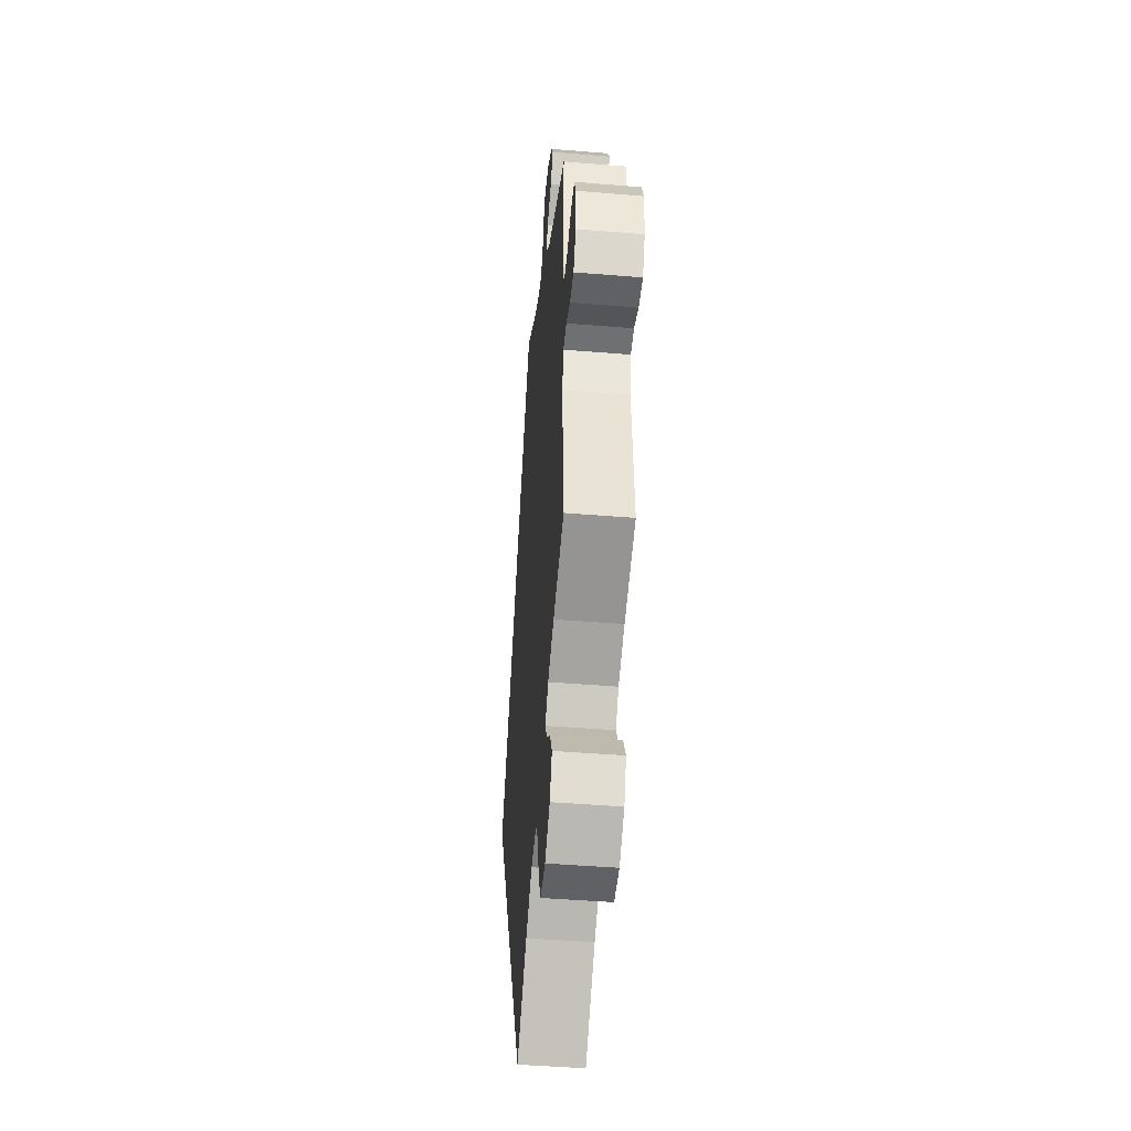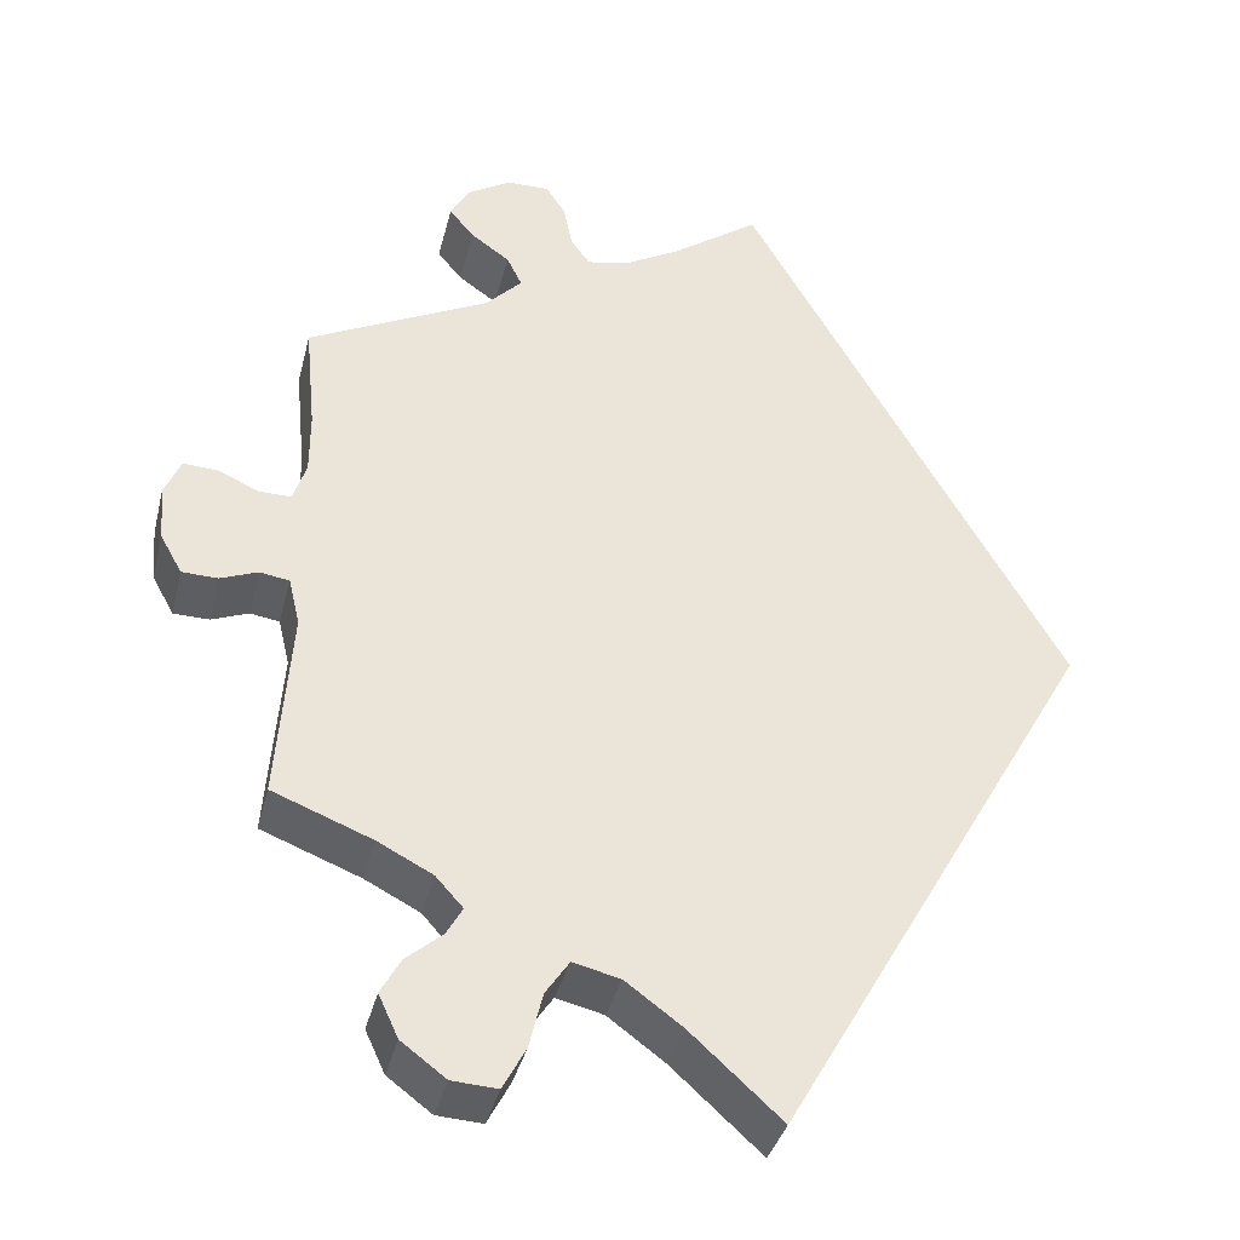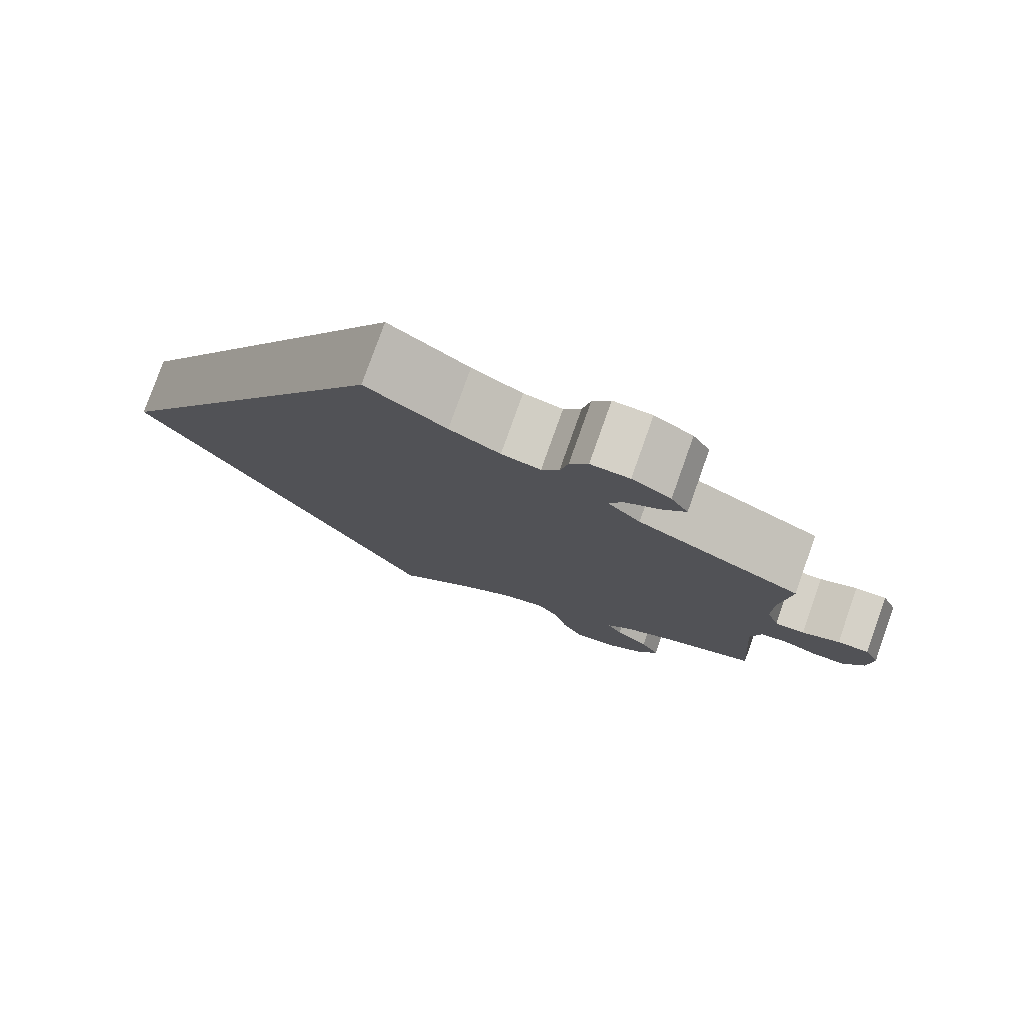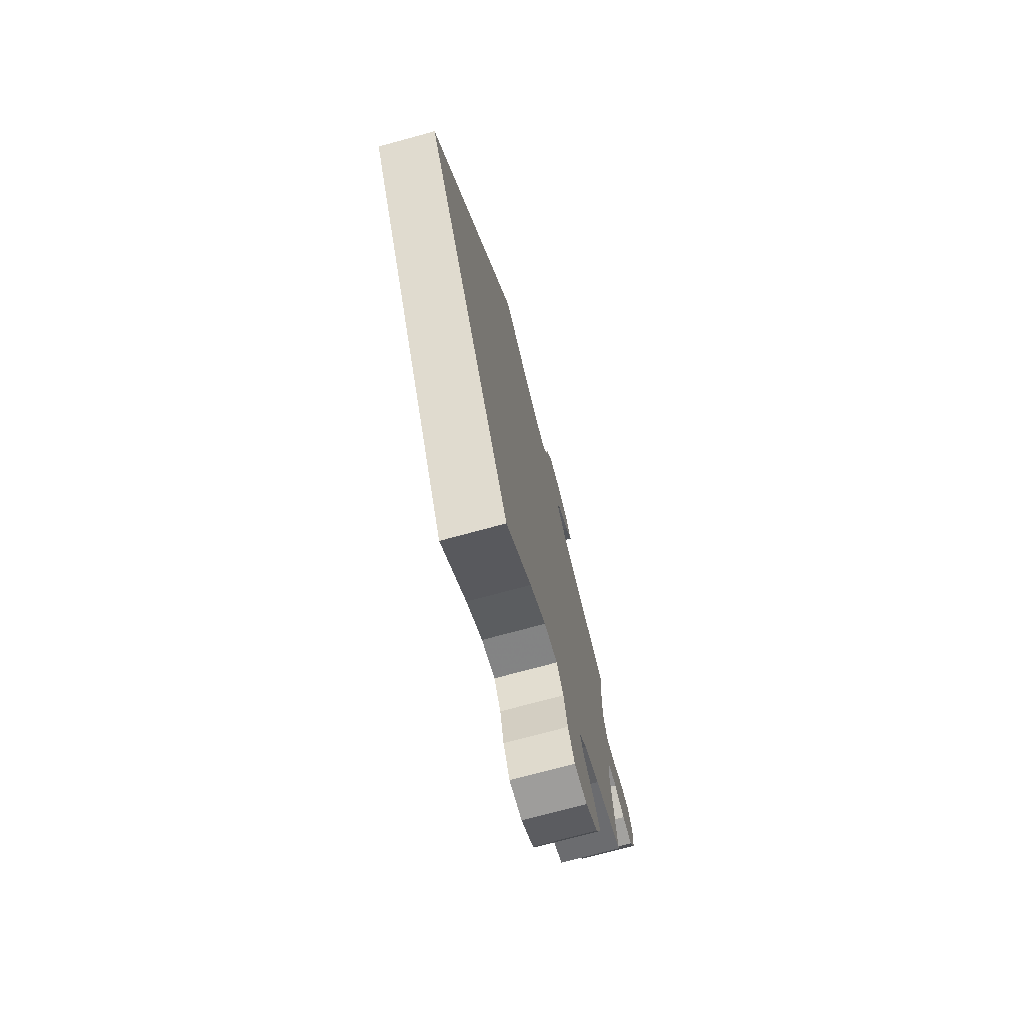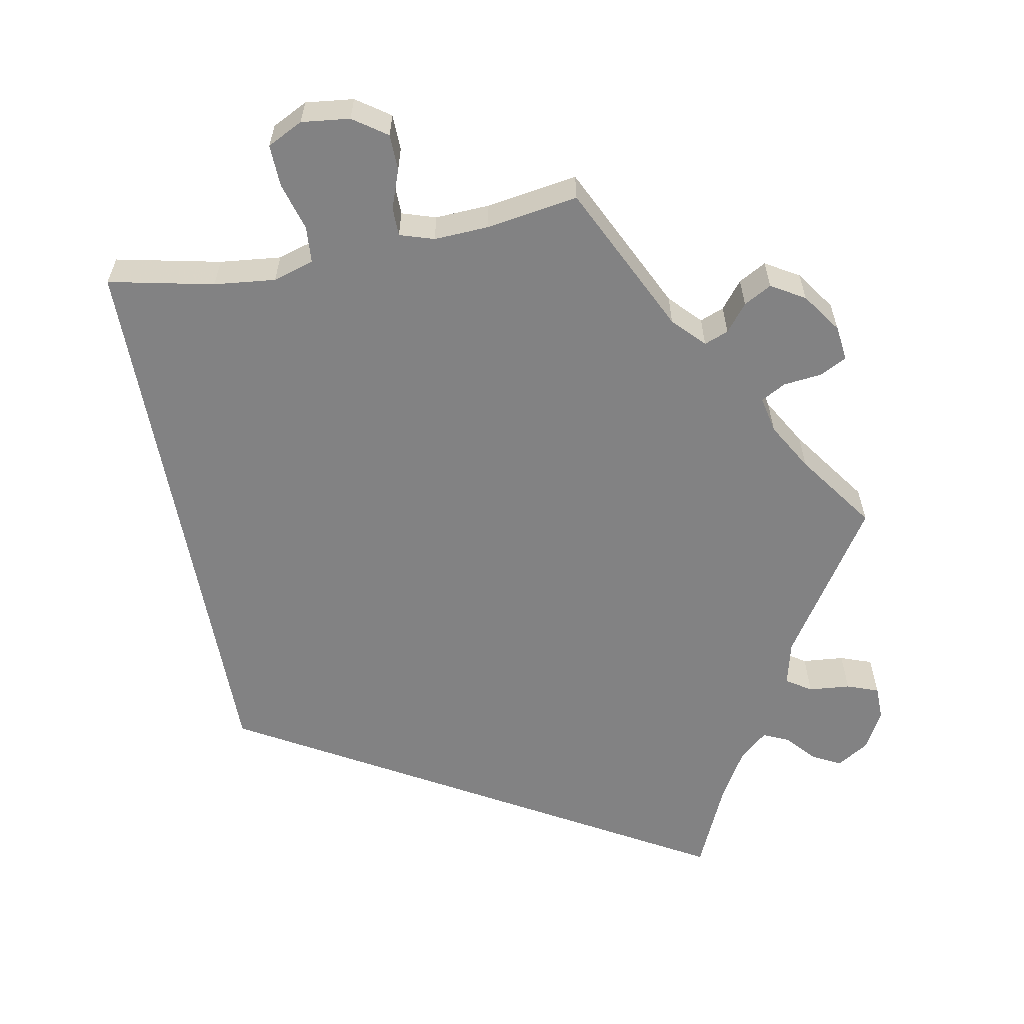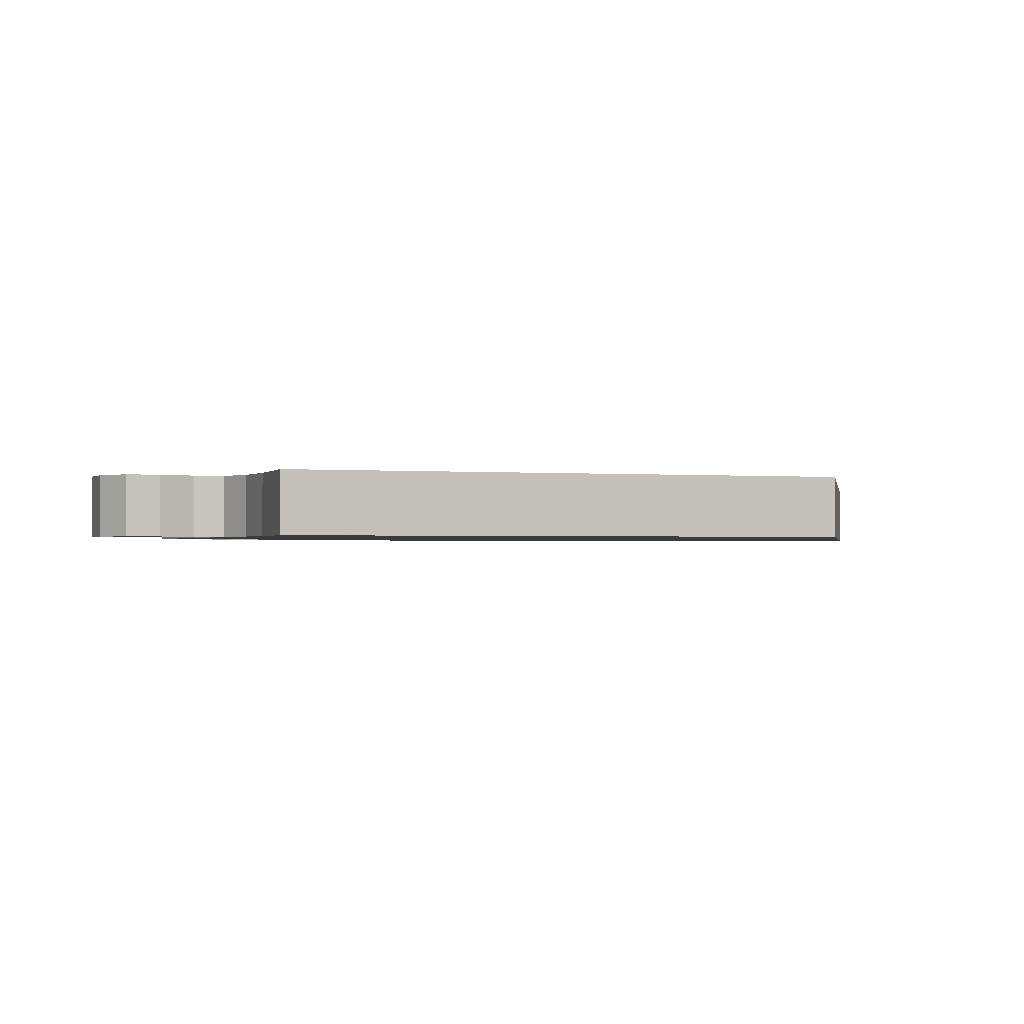
<metadata>
{"format":"obj","ext":"obj","renderer":"f3d","projection":"perspective","resolution":1024,"background":"white","views":[{"elev":-45.7,"azim":-95.4,"up":"+Z"},{"elev":-37.0,"azim":-13.8,"up":"+Z"},{"elev":78.8,"azim":-160.4,"up":"+Z"},{"elev":-74.0,"azim":105.2,"up":"+Z"},{"elev":-60.8,"azim":-139.2,"up":"+Y"},{"elev":-1.1,"azim":38.8,"up":"+Y"}]}
</metadata>
<code>
v 0.334 0.07 0.001
v 0 0.07 -0.578
v -0.096 0.07 -0.491
v -0.156 0.07 -0.447
v -0.206 0.07 -0.435
v -0.231 0.07 -0.472
v -0.245 0.07 -0.53
v -0.269 0.07 -0.575
v -0.317 0.07 -0.572
v -0.364 0.07 -0.537
v -0.385 0.07 -0.492
v -0.364 0.07 -0.454
v -0.326 0.07 -0.422
v -0.309 0.07 -0.392
v -0.338 0.07 -0.36
v -0.396 0.07 -0.33
v -0.501 0.07 -0.289
v -0.486 0.07 -0.089
v -0.498 0.07 -0.039
v -0.529 0.07 -0.034
v -0.568 0.07 -0.049
v -0.606 0.07 -0.048
v -0.629 0.07 -0.007
v -0.634 0.07 0.051
v -0.617 0.07 0.09
v -0.581 0.07 0.088
v -0.538 0.07 0.069
v -0.504 0.07 0.068
v -0.49 0.07 0.11
v -0.49 0.07 0.176
v -0.501 0.07 0.289
v -0.31 0.07 0.383
v -0.272 0.07 0.422
v -0.288 0.07 0.454
v -0.329 0.07 0.483
v -0.355 0.07 0.514
v -0.335 0.07 0.549
v -0.29 0.07 0.576
v -0.245 0.07 0.577
v -0.224 0.07 0.545
v -0.215 0.07 0.5
v -0.195 0.07 0.472
v -0.15 0.07 0.481
v -0.092 0.07 0.513
v 0 0.07 0.578
v 0.334 0 0.001
v 0 0 -0.578
v -0.096 0 -0.491
v -0.156 0 -0.447
v -0.206 0 -0.435
v -0.231 0 -0.472
v -0.245 0 -0.53
v -0.269 0 -0.575
v -0.317 0 -0.572
v -0.364 0 -0.537
v -0.385 0 -0.492
v -0.364 0 -0.454
v -0.326 0 -0.422
v -0.309 0 -0.392
v -0.338 0 -0.36
v -0.396 0 -0.33
v -0.501 0 -0.289
v -0.486 0 -0.089
v -0.498 0 -0.039
v -0.529 0 -0.034
v -0.568 0 -0.049
v -0.606 0 -0.048
v -0.629 0 -0.007
v -0.634 0 0.051
v -0.617 0 0.09
v -0.581 0 0.088
v -0.538 0 0.069
v -0.504 0 0.068
v -0.49 0 0.11
v -0.49 0 0.176
v -0.501 0 0.289
v -0.31 0 0.383
v -0.272 0 0.422
v -0.288 0 0.454
v -0.329 0 0.483
v -0.355 0 0.514
v -0.335 0 0.549
v -0.29 0 0.576
v -0.245 0 0.577
v -0.224 0 0.545
v -0.215 0 0.5
v -0.195 0 0.472
v -0.15 0 0.481
v -0.092 0 0.513
v 0 0 0.578
f 44 45 1 2
f 43 44 2 3
f 42 43 3 4
f 41 42 4 5
f 40 41 5 6
f 34 35 36 37
f 33 34 37 38
f 30 31 32
f 29 30 32 33
f 28 29 33
f 24 25 26 27
f 24 27 28
f 23 24 28
f 20 21 22 23
f 19 20 23 28
f 18 19 28 33
f 16 17 18 33
f 10 11 12 13
f 10 13 14
f 9 10 14
f 8 9 14
f 7 8 14
f 6 7 14
f 40 6 14 15
f 33 38 39 40
f 15 16 33 40
f 47 46 90 89
f 48 47 89 88
f 49 48 88 87
f 50 49 87 86
f 51 50 86 85
f 82 81 80 79
f 83 82 79 78
f 77 76 75
f 78 77 75 74
f 78 74 73
f 72 71 70 69
f 73 72 69
f 73 69 68
f 68 67 66 65
f 73 68 65 64
f 78 73 64 63
f 78 63 62 61
f 58 57 56 55
f 59 58 55
f 59 55 54
f 59 54 53
f 59 53 52
f 59 52 51
f 60 59 51 85
f 85 84 83 78
f 85 78 61 60
f 1 46 47 2
f 2 47 48 3
f 3 48 49 4
f 4 49 50 5
f 5 50 51 6
f 6 51 52 7
f 7 52 53 8
f 8 53 54 9
f 9 54 55 10
f 10 55 56 11
f 11 56 57 12
f 12 57 58 13
f 13 58 59 14
f 14 59 60 15
f 15 60 61 16
f 16 61 62 17
f 17 62 63 18
f 18 63 64 19
f 19 64 65 20
f 20 65 66 21
f 21 66 67 22
f 22 67 68 23
f 23 68 69 24
f 24 69 70 25
f 25 70 71 26
f 26 71 72 27
f 27 72 73 28
f 28 73 74 29
f 29 74 75 30
f 30 75 76 31
f 31 76 77 32
f 32 77 78 33
f 33 78 79 34
f 34 79 80 35
f 35 80 81 36
f 36 81 82 37
f 37 82 83 38
f 38 83 84 39
f 39 84 85 40
f 40 85 86 41
f 41 86 87 42
f 42 87 88 43
f 43 88 89 44
f 44 89 90 45
f 45 90 46 1

</code>
